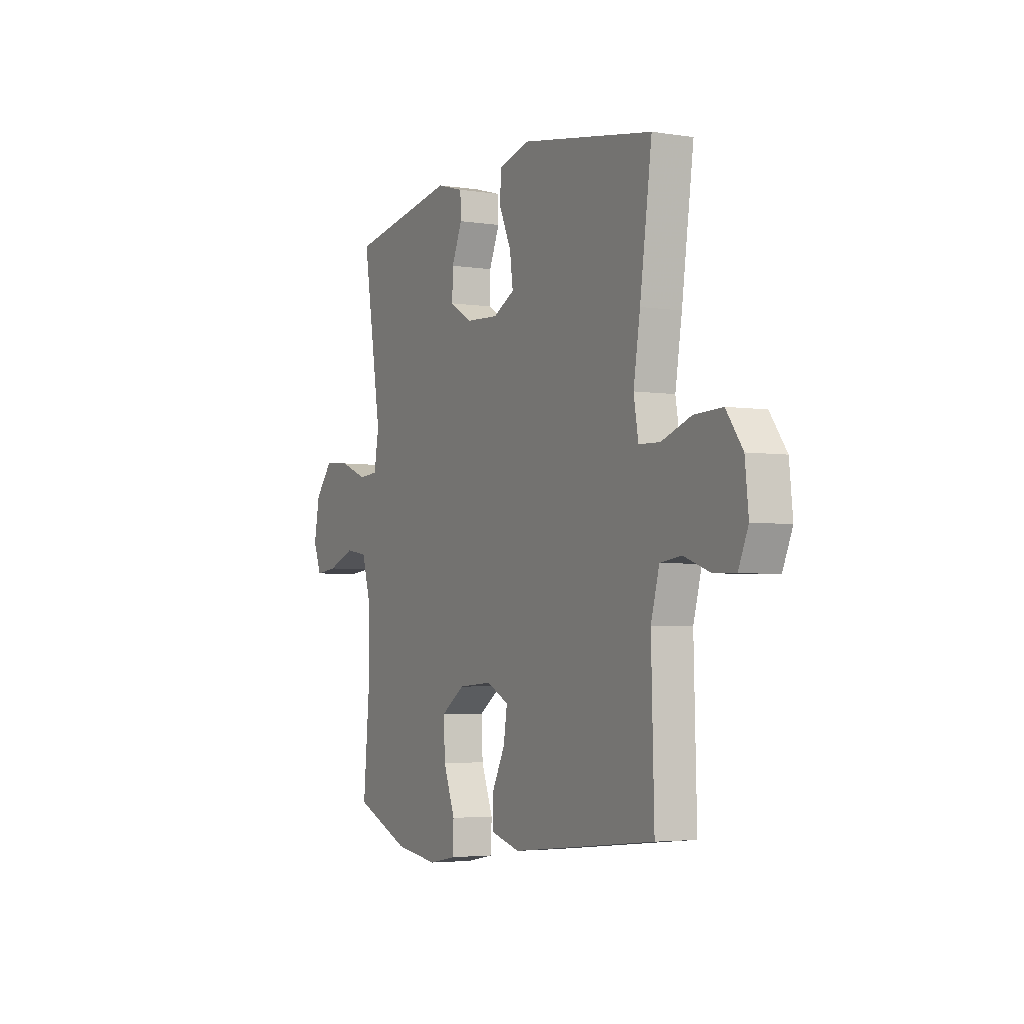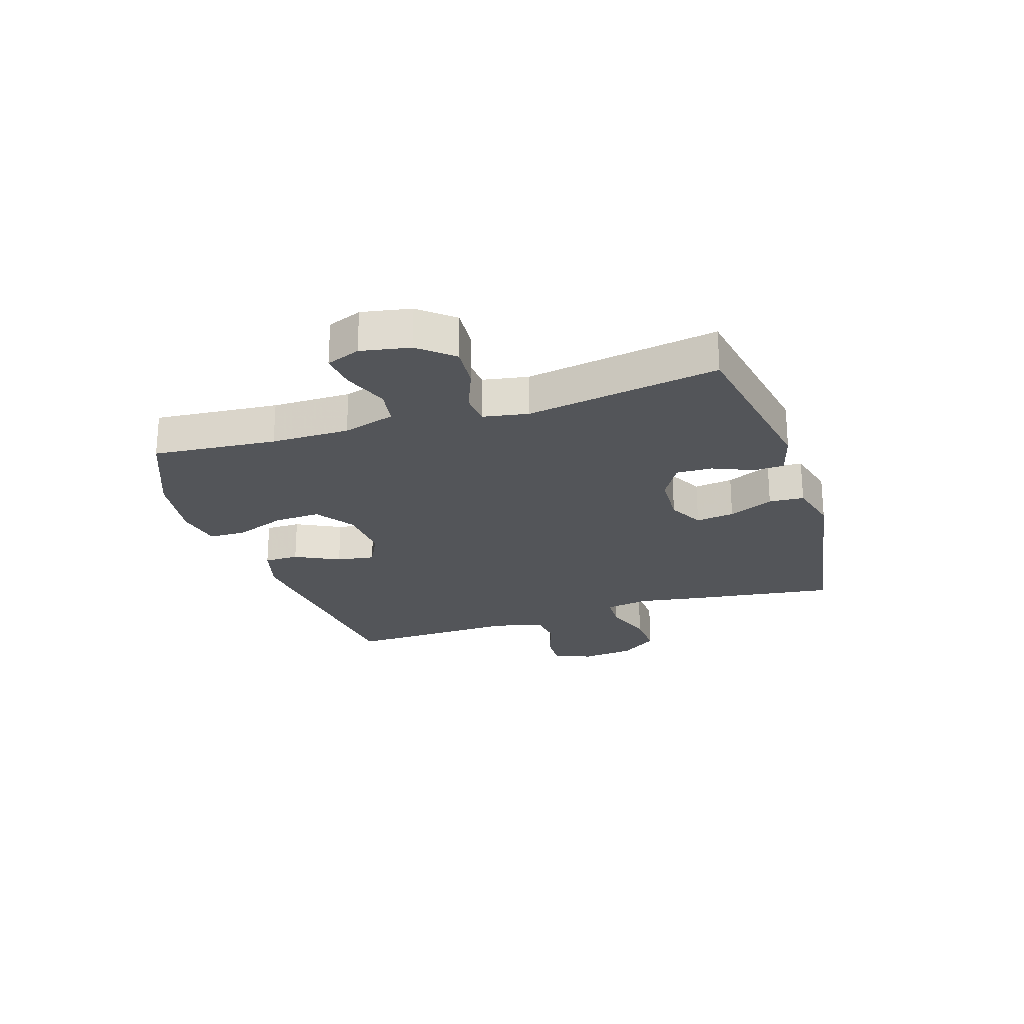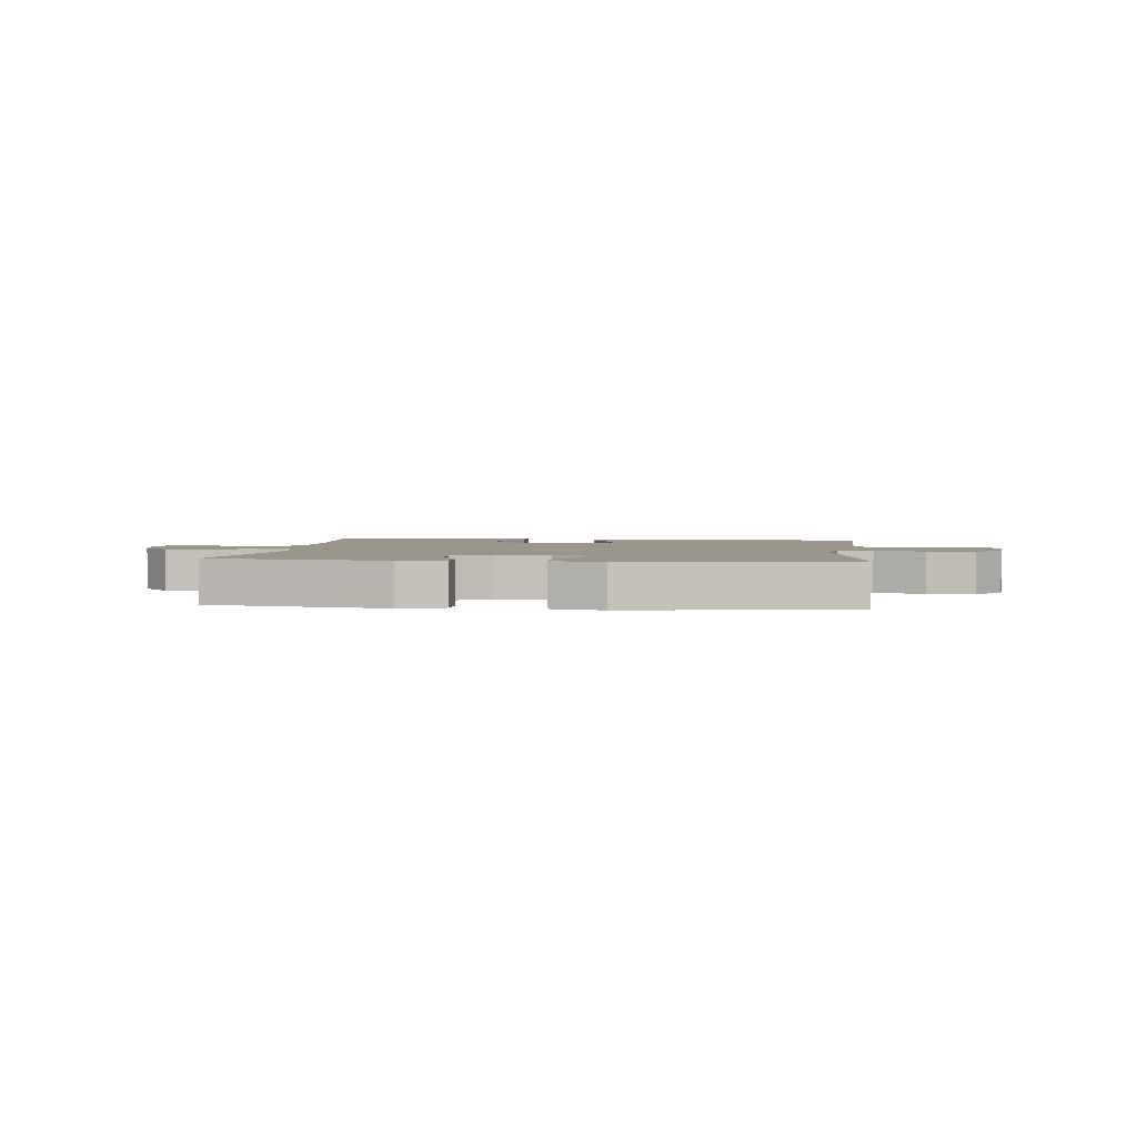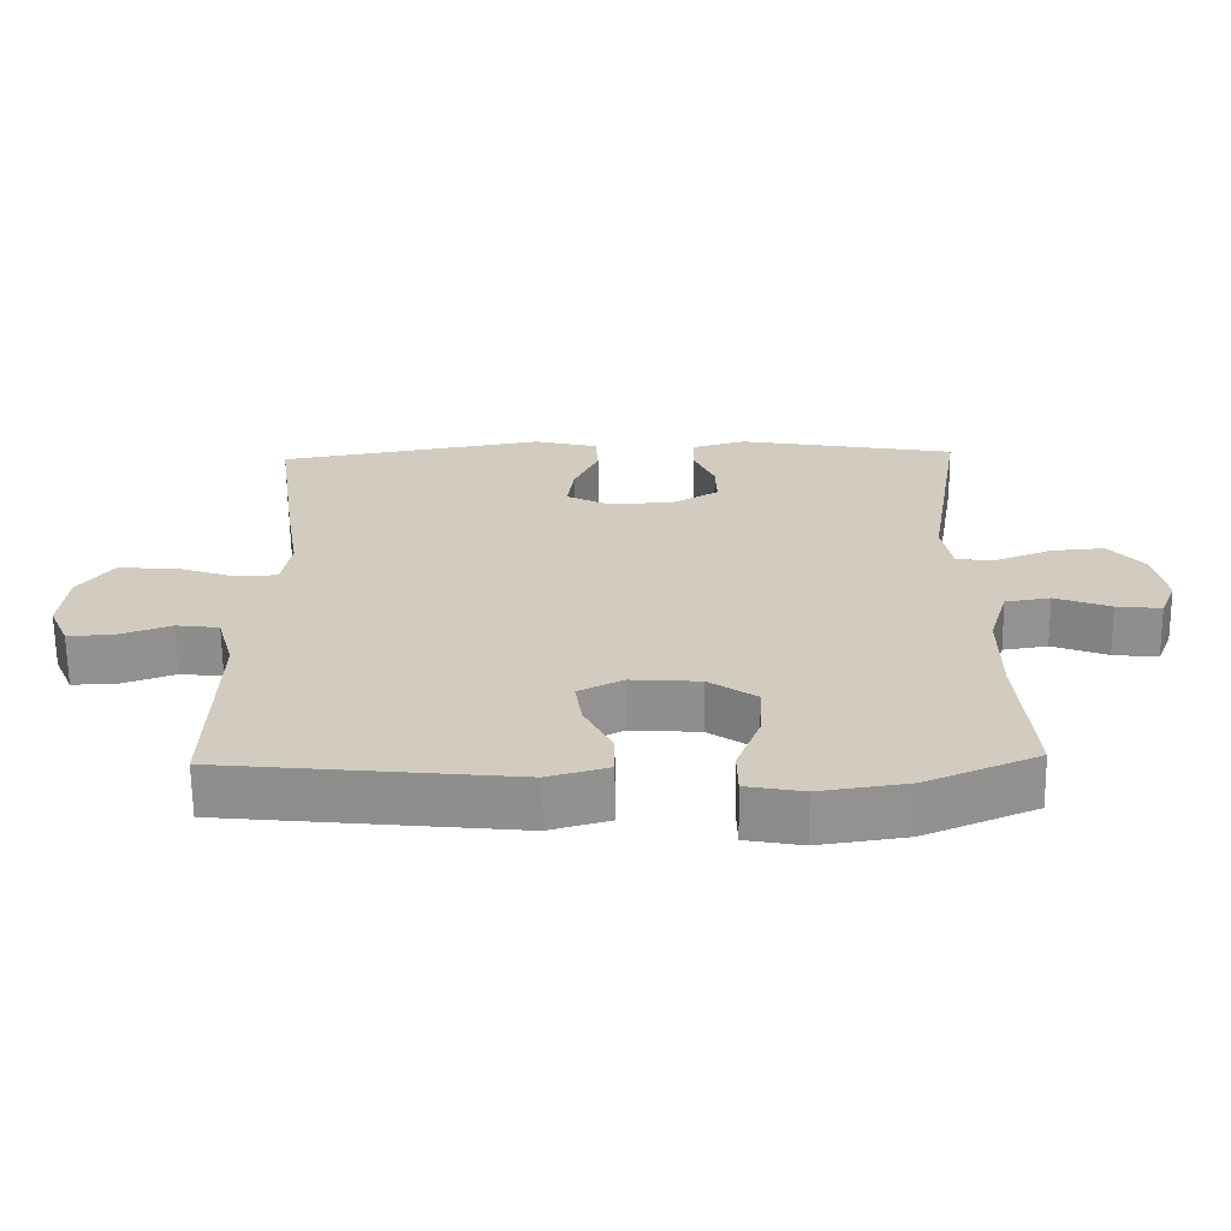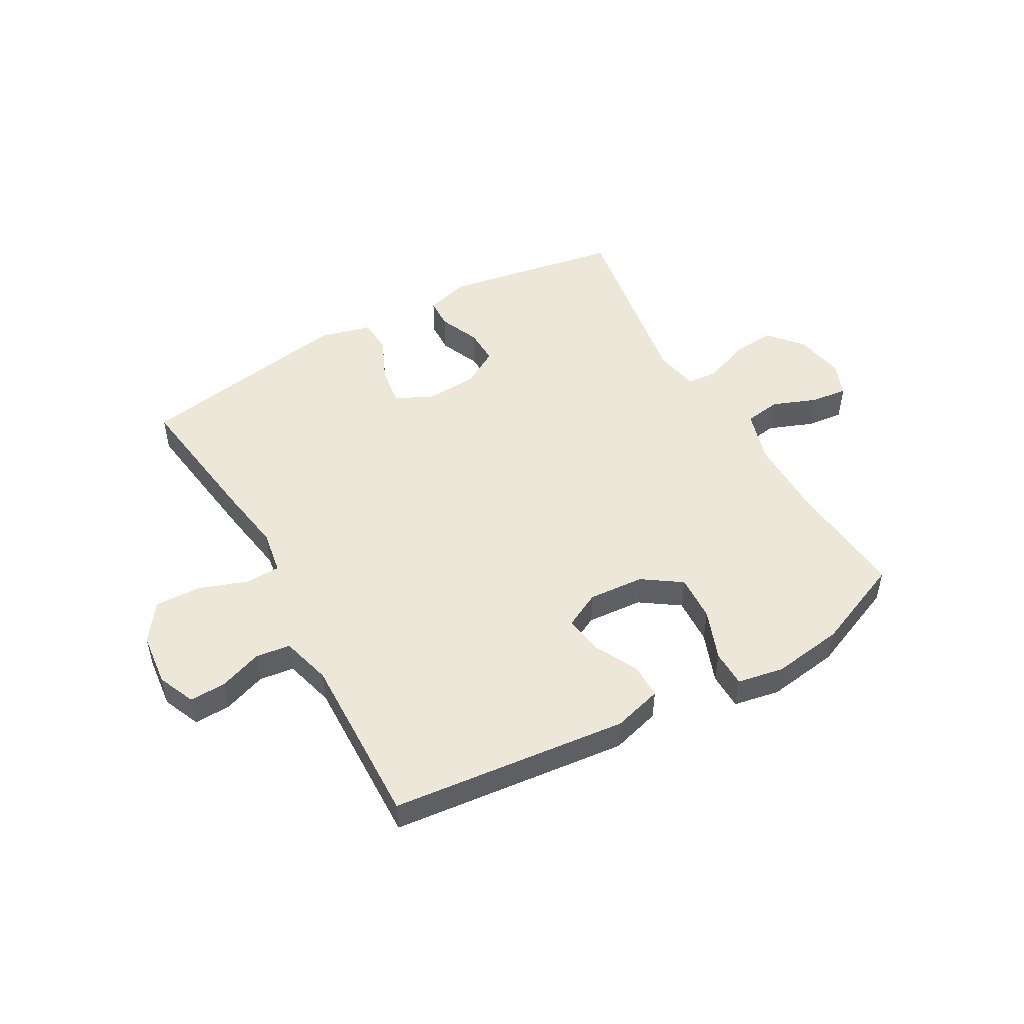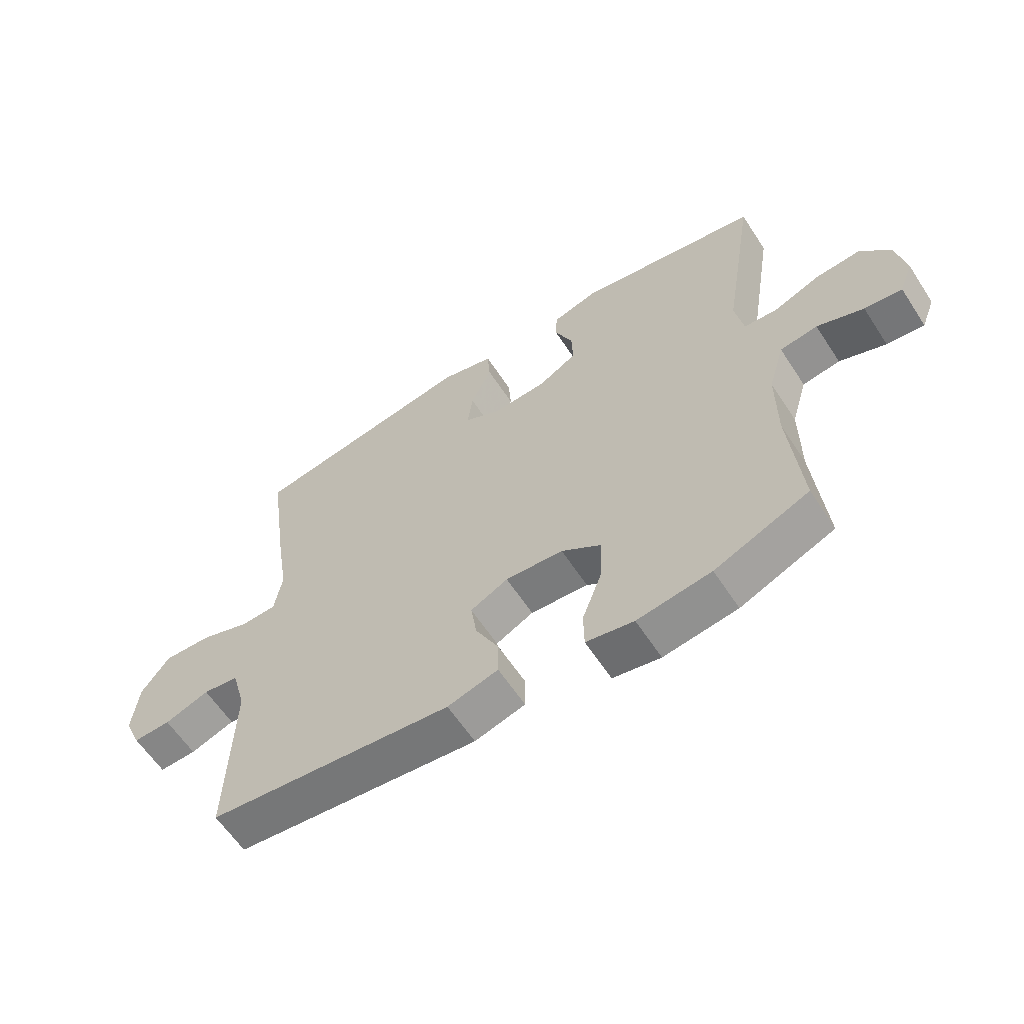
<metadata>
{"format":"obj","ext":"obj","renderer":"f3d","projection":"perspective","resolution":1024,"background":"white","views":[{"elev":-3.8,"azim":62.5,"up":"+Z"},{"elev":-24.0,"azim":-72.1,"up":"+Y"},{"elev":2.5,"azim":6.2,"up":"+Y"},{"elev":-65.9,"azim":-179.3,"up":"+Z"},{"elev":49.9,"azim":150.6,"up":"+Y"},{"elev":-61.0,"azim":-146.9,"up":"+Z"}]}
</metadata>
<code>
v 0.5 0.07 0.5
v 0.466 0.07 0.254
v 0.447 0.07 0.135
v 0.46 0.07 0.058
v 0.52 0.07 0.056
v 0.605 0.07 0.086
v 0.685 0.07 0.089
v 0.732 0.07 0.024
v 0.742 0.07 -0.069
v 0.714 0.07 -0.134
v 0.651 0.07 -0.132
v 0.576 0.07 -0.105
v 0.516 0.07 -0.113
v 0.492 0.07 -0.2
v 0.5 0.07 -0.5
v 0.089 0.07 -0.543
v 0.004 0.07 -0.519
v 0.004 0.07 -0.459
v 0.043 0.07 -0.382
v 0.053 0.07 -0.316
v -0.01 0.07 -0.284
v -0.107 0.07 -0.291
v -0.174 0.07 -0.337
v -0.17 0.07 -0.418
v -0.137 0.07 -0.506
v -0.138 0.07 -0.57
v -0.218 0.07 -0.585
v -0.342 0.07 -0.567
v -0.5 0.07 -0.5
v -0.481 0.07 -0.285
v -0.481 0.07 -0.149
v -0.508 0.07 -0.058
v -0.571 0.07 -0.048
v -0.649 0.07 -0.078
v -0.712 0.07 -0.085
v -0.735 0.07 -0.026
v -0.719 0.07 0.06
v -0.669 0.07 0.119
v -0.594 0.07 0.113
v -0.516 0.07 0.082
v -0.46 0.07 0.086
v -0.446 0.07 0.165
v -0.5 0.07 0.5
v -0.192 0.07 0.554
v -0.115 0.07 0.532
v -0.113 0.07 0.479
v -0.143 0.07 0.409
v -0.145 0.07 0.346
v -0.08 0.07 0.308
v 0.012 0.07 0.303
v 0.073 0.07 0.335
v 0.064 0.07 0.402
v 0.029 0.07 0.48
v 0.033 0.07 0.541
v 0.123 0.07 0.564
v 0.5 0 0.5
v 0.466 0 0.254
v 0.447 0 0.135
v 0.46 0 0.058
v 0.52 0 0.056
v 0.605 0 0.086
v 0.685 0 0.089
v 0.732 0 0.024
v 0.742 0 -0.069
v 0.714 0 -0.134
v 0.651 0 -0.132
v 0.576 0 -0.105
v 0.516 0 -0.113
v 0.492 0 -0.2
v 0.5 0 -0.5
v 0.089 0 -0.543
v 0.004 0 -0.519
v 0.004 0 -0.459
v 0.043 0 -0.382
v 0.053 0 -0.316
v -0.01 0 -0.284
v -0.107 0 -0.291
v -0.174 0 -0.337
v -0.17 0 -0.418
v -0.137 0 -0.506
v -0.138 0 -0.57
v -0.218 0 -0.585
v -0.342 0 -0.567
v -0.5 0 -0.5
v -0.481 0 -0.285
v -0.481 0 -0.149
v -0.508 0 -0.058
v -0.571 0 -0.048
v -0.649 0 -0.078
v -0.712 0 -0.085
v -0.735 0 -0.026
v -0.719 0 0.06
v -0.669 0 0.119
v -0.594 0 0.113
v -0.516 0 0.082
v -0.46 0 0.086
v -0.446 0 0.165
v -0.5 0 0.5
v -0.192 0 0.554
v -0.115 0 0.532
v -0.113 0 0.479
v -0.143 0 0.409
v -0.145 0 0.346
v -0.08 0 0.308
v 0.012 0 0.303
v 0.073 0 0.335
v 0.064 0 0.402
v 0.029 0 0.48
v 0.033 0 0.541
v 0.123 0 0.564
f 1 2 3
f 55 1 3
f 54 55 3
f 53 54 3
f 52 53 3
f 51 52 3 4
f 50 51 4
f 49 50 4
f 45 46 47
f 44 45 47
f 43 44 47
f 42 43 47
f 41 42 47 48
f 38 39 40
f 37 38 40
f 36 37 40
f 35 36 40
f 34 35 40
f 33 34 40
f 32 33 40 41
f 41 48 49
f 32 41 49
f 31 32 49
f 28 29 30
f 27 28 30
f 26 27 30
f 25 26 30
f 24 25 30
f 23 24 30 31
f 17 18 19
f 16 17 19
f 15 16 19
f 14 15 19
f 13 14 19 20
f 10 11 12
f 9 10 12
f 8 9 12
f 7 8 12
f 6 7 12
f 5 6 12
f 4 5 12 13
f 13 20 21
f 4 13 21
f 49 4 21
f 22 23 31 49
f 21 22 49
f 58 57 56
f 58 56 110
f 58 110 109
f 58 109 108
f 58 108 107
f 59 58 107 106
f 59 106 105
f 59 105 104
f 102 101 100
f 102 100 99
f 102 99 98
f 102 98 97
f 103 102 97 96
f 95 94 93
f 95 93 92
f 95 92 91
f 95 91 90
f 95 90 89
f 95 89 88
f 96 95 88 87
f 104 103 96
f 104 96 87
f 104 87 86
f 85 84 83
f 85 83 82
f 85 82 81
f 85 81 80
f 85 80 79
f 86 85 79 78
f 74 73 72
f 74 72 71
f 74 71 70
f 74 70 69
f 75 74 69 68
f 67 66 65
f 67 65 64
f 67 64 63
f 67 63 62
f 67 62 61
f 67 61 60
f 68 67 60 59
f 76 75 68
f 76 68 59
f 76 59 104
f 104 86 78 77
f 104 77 76
f 1 56 57 2
f 2 57 58 3
f 3 58 59 4
f 4 59 60 5
f 5 60 61 6
f 6 61 62 7
f 7 62 63 8
f 8 63 64 9
f 9 64 65 10
f 10 65 66 11
f 11 66 67 12
f 12 67 68 13
f 13 68 69 14
f 14 69 70 15
f 15 70 71 16
f 16 71 72 17
f 17 72 73 18
f 18 73 74 19
f 19 74 75 20
f 20 75 76 21
f 21 76 77 22
f 22 77 78 23
f 23 78 79 24
f 24 79 80 25
f 25 80 81 26
f 26 81 82 27
f 27 82 83 28
f 28 83 84 29
f 29 84 85 30
f 30 85 86 31
f 31 86 87 32
f 32 87 88 33
f 33 88 89 34
f 34 89 90 35
f 35 90 91 36
f 36 91 92 37
f 37 92 93 38
f 38 93 94 39
f 39 94 95 40
f 40 95 96 41
f 41 96 97 42
f 42 97 98 43
f 43 98 99 44
f 44 99 100 45
f 45 100 101 46
f 46 101 102 47
f 47 102 103 48
f 48 103 104 49
f 49 104 105 50
f 50 105 106 51
f 51 106 107 52
f 52 107 108 53
f 53 108 109 54
f 54 109 110 55
f 55 110 56 1

</code>
